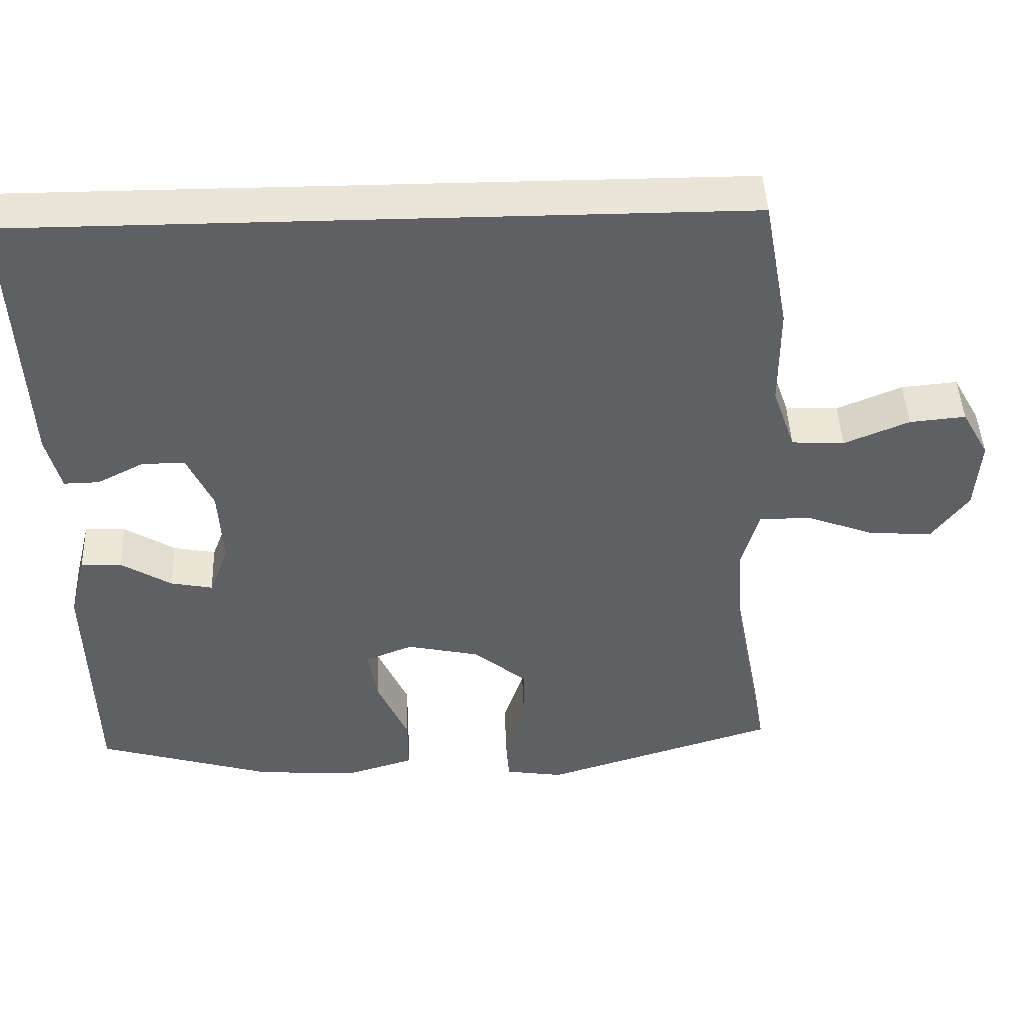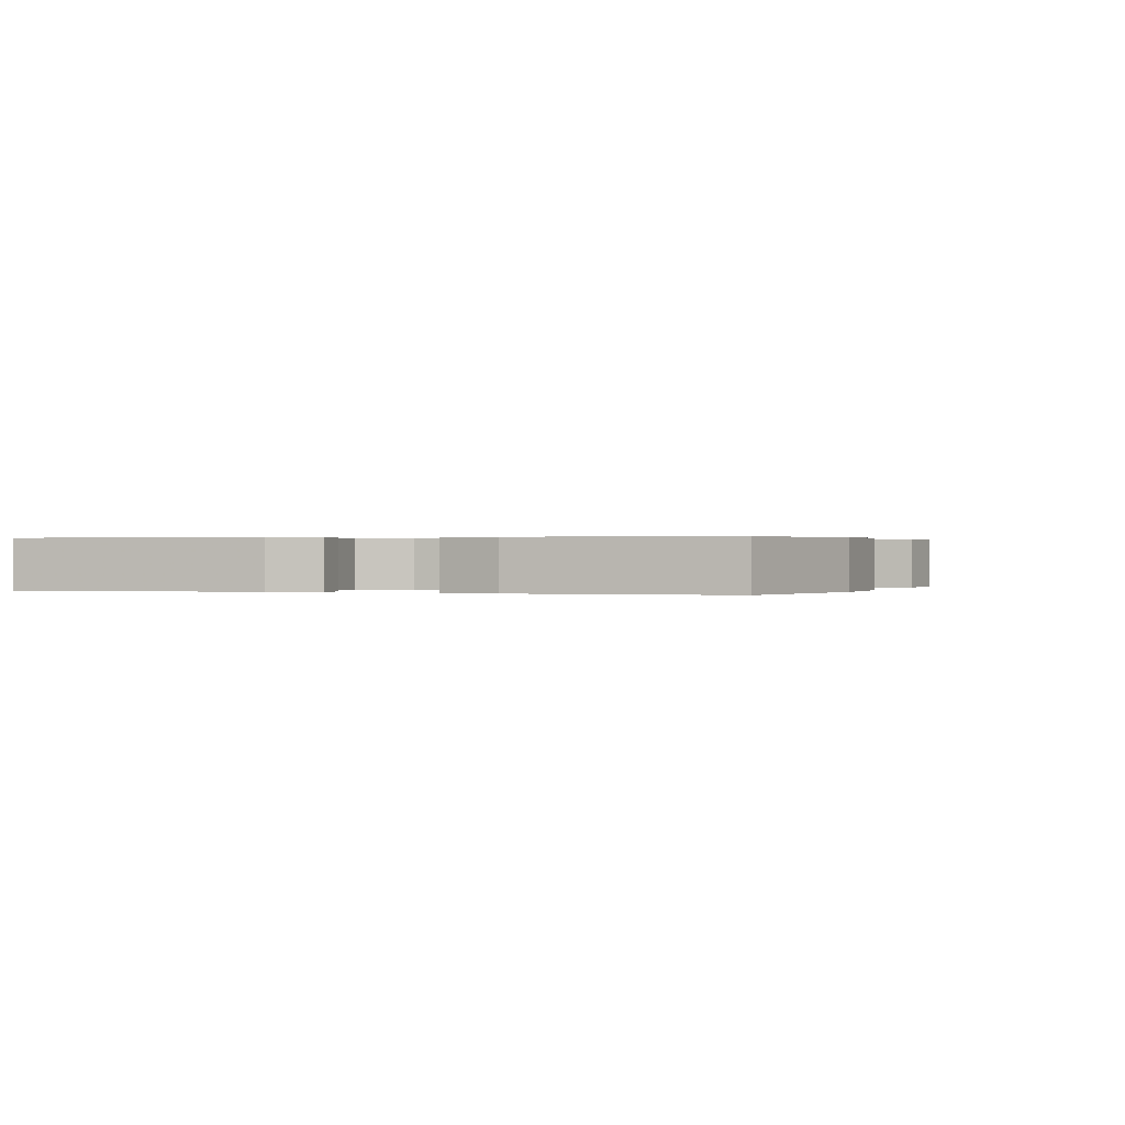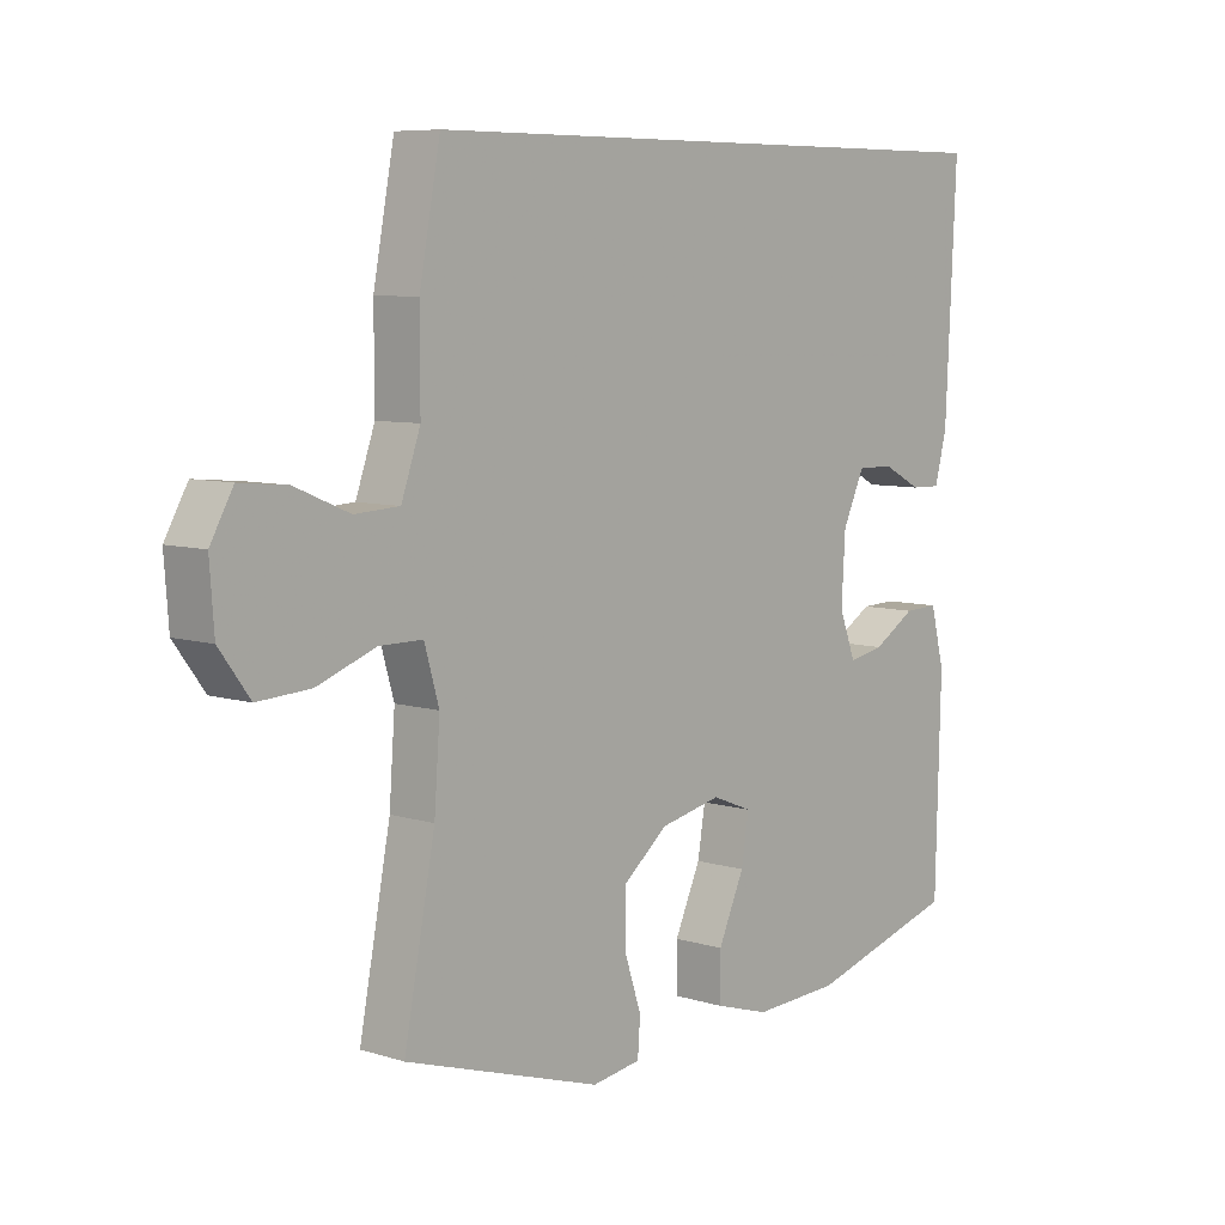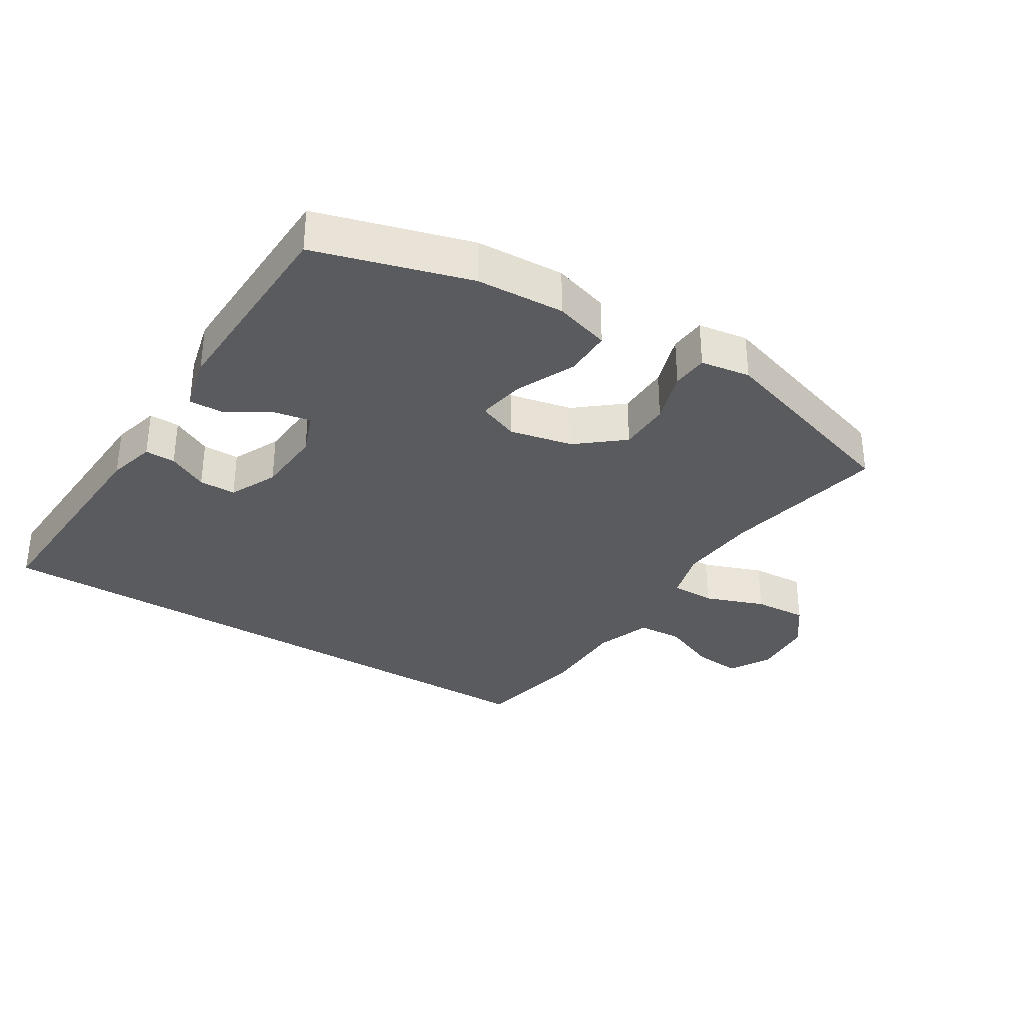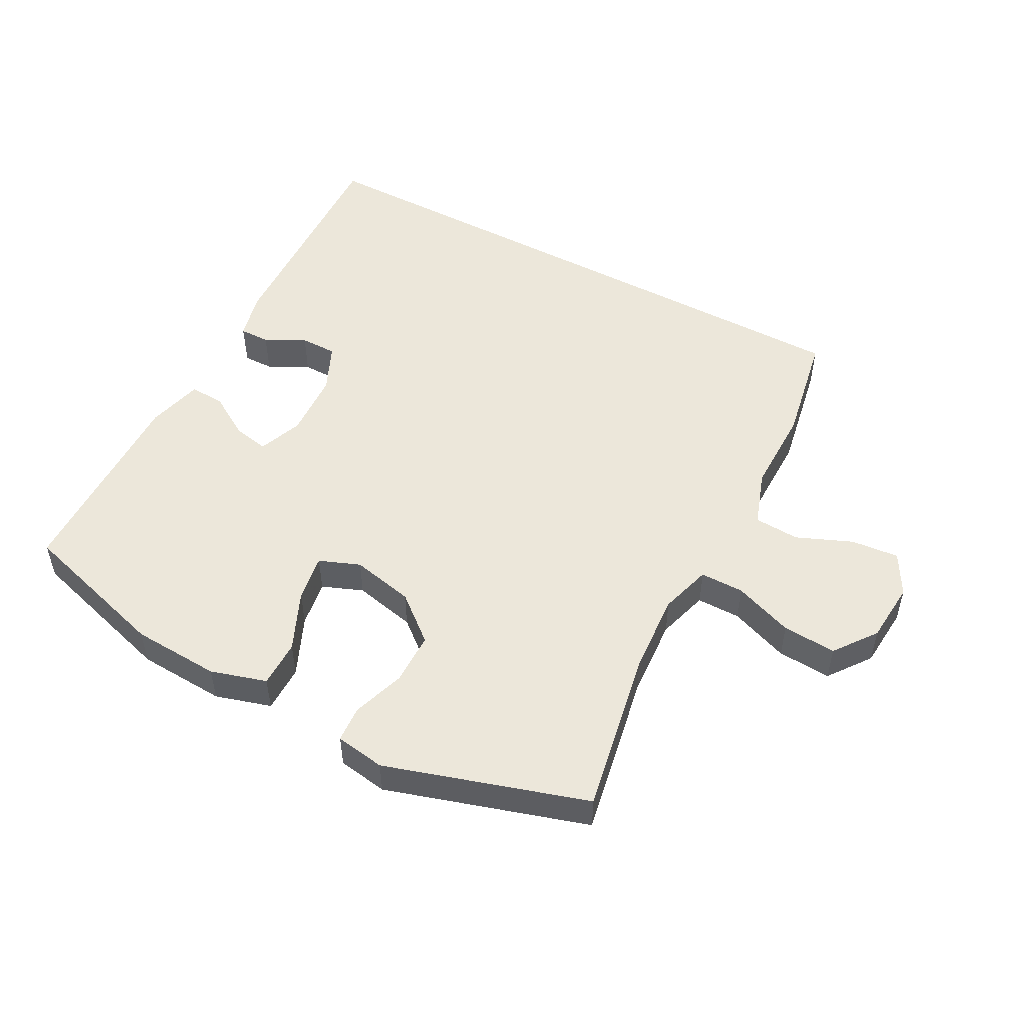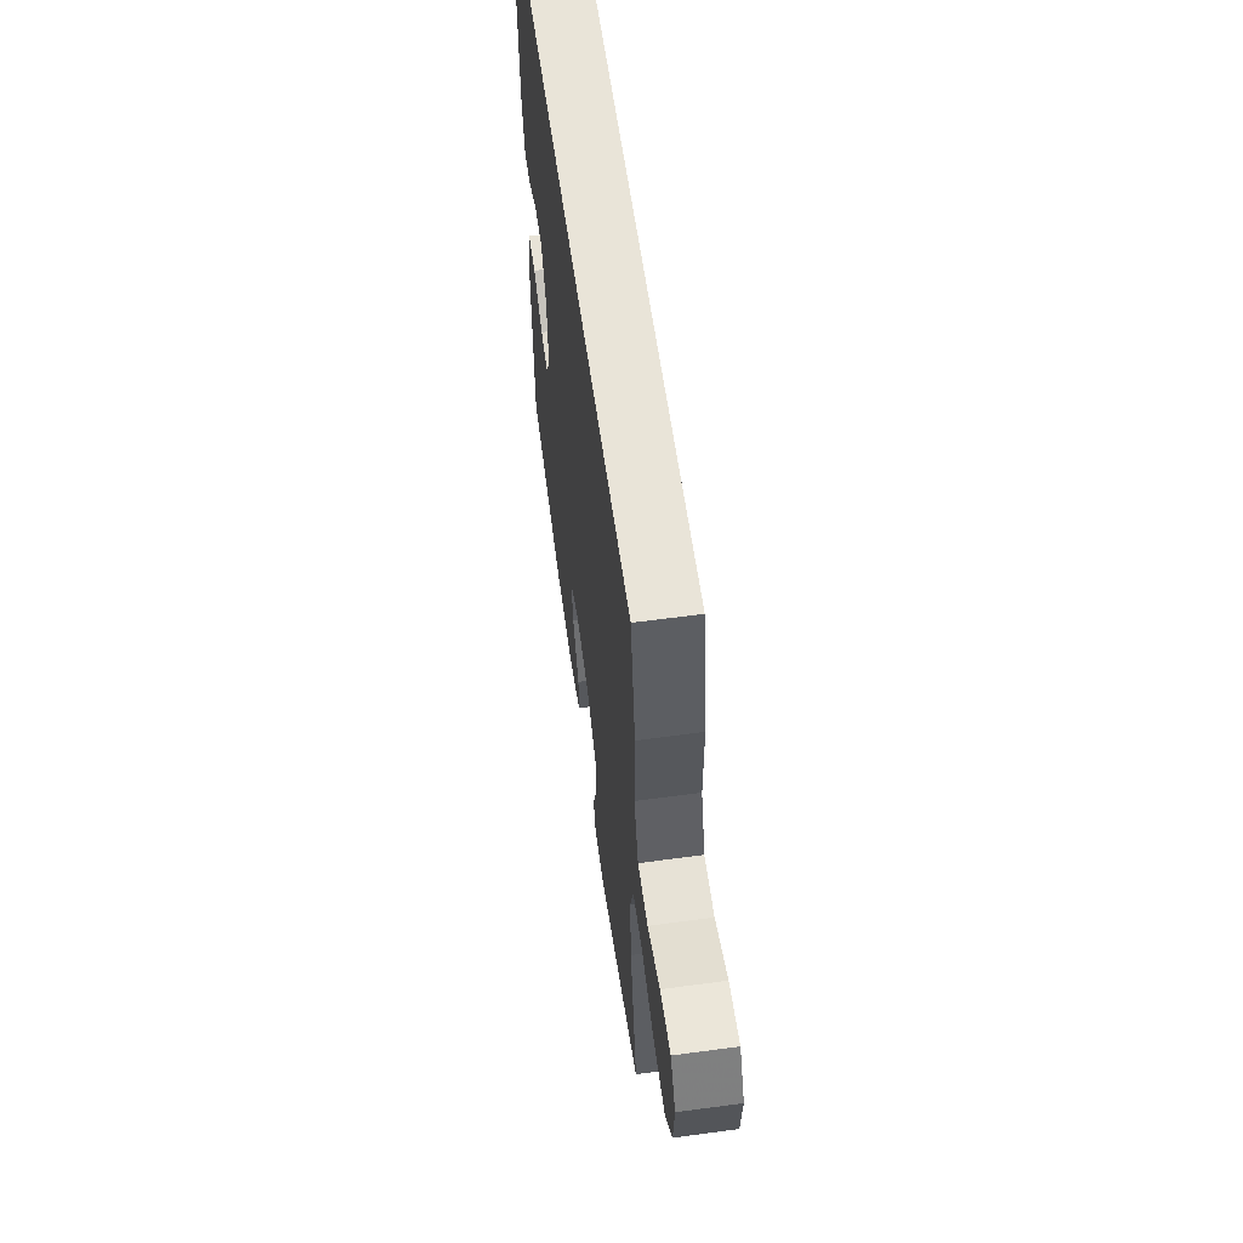
<metadata>
{"format":"obj","ext":"obj","renderer":"f3d","projection":"perspective","resolution":1024,"background":"white","views":[{"elev":45.0,"azim":177.8,"up":"+Z"},{"elev":0.3,"azim":109.1,"up":"+Y"},{"elev":7.4,"azim":-48.6,"up":"+Z"},{"elev":-33.0,"azim":147.9,"up":"+Y"},{"elev":51.1,"azim":-151.6,"up":"+Y"},{"elev":60.1,"azim":-97.9,"up":"+Z"}]}
</metadata>
<code>
v -0.5 0.07 -0.5
v -0.451 0.07 -0.244
v -0.442 0.07 -0.121
v -0.465 0.07 -0.041
v -0.533 0.07 -0.041
v -0.625 0.07 -0.075
v -0.708 0.07 -0.08
v -0.756 0.07 -0.015
v -0.763 0.07 0.08
v -0.727 0.07 0.144
v -0.653 0.07 0.137
v -0.567 0.07 0.101
v -0.497 0.07 0.105
v -0.467 0.07 0.191
v -0.467 0.07 0.325
v -0.434 0.07 0.5
v 0.525 0.07 0.5
v 0.508 0.07 0.138
v 0.489 0.07 0.064
v 0.442 0.07 0.065
v 0.38 0.07 0.097
v 0.323 0.07 0.097
v 0.289 0.07 0.023
v 0.283 0.07 -0.081
v 0.309 0.07 -0.149
v 0.365 0.07 -0.138
v 0.432 0.07 -0.097
v 0.486 0.07 -0.095
v 0.508 0.07 -0.182
v 0.5 0.07 -0.5
v 0.264 0.07 -0.569
v 0.128 0.07 -0.576
v 0.042 0.07 -0.55
v 0.042 0.07 -0.477
v 0.083 0.07 -0.385
v 0.095 0.07 -0.312
v 0.032 0.07 -0.287
v -0.065 0.07 -0.308
v -0.135 0.07 -0.366
v -0.136 0.07 -0.447
v -0.109 0.07 -0.529
v -0.113 0.07 -0.585
v -0.19 0.07 -0.597
v -0.5 0 -0.5
v -0.451 0 -0.244
v -0.442 0 -0.121
v -0.465 0 -0.041
v -0.533 0 -0.041
v -0.625 0 -0.075
v -0.708 0 -0.08
v -0.756 0 -0.015
v -0.763 0 0.08
v -0.727 0 0.144
v -0.653 0 0.137
v -0.567 0 0.101
v -0.497 0 0.105
v -0.467 0 0.191
v -0.467 0 0.325
v -0.434 0 0.5
v 0.525 0 0.5
v 0.508 0 0.138
v 0.489 0 0.064
v 0.442 0 0.065
v 0.38 0 0.097
v 0.323 0 0.097
v 0.289 0 0.023
v 0.283 0 -0.081
v 0.309 0 -0.149
v 0.365 0 -0.138
v 0.432 0 -0.097
v 0.486 0 -0.095
v 0.508 0 -0.182
v 0.5 0 -0.5
v 0.264 0 -0.569
v 0.128 0 -0.576
v 0.042 0 -0.55
v 0.042 0 -0.477
v 0.083 0 -0.385
v 0.095 0 -0.312
v 0.032 0 -0.287
v -0.065 0 -0.308
v -0.135 0 -0.366
v -0.136 0 -0.447
v -0.109 0 -0.529
v -0.113 0 -0.585
v -0.19 0 -0.597
f 43 1 2
f 42 43 2
f 41 42 2
f 40 41 2
f 39 40 2 3
f 38 39 3 4
f 37 38 4
f 36 37 4
f 33 34 35
f 32 33 35
f 31 32 35
f 30 31 35
f 29 30 35
f 28 29 35
f 27 28 35
f 26 27 35
f 25 26 35 36
f 24 25 36 4
f 19 20 21
f 18 19 21
f 17 18 21
f 17 21 22
f 16 17 22
f 15 16 22
f 14 15 22
f 13 14 22 23
f 10 11 12
f 9 10 12
f 8 9 12
f 7 8 12
f 6 7 12
f 5 6 12
f 12 13 23
f 5 12 23
f 4 5 23
f 4 23 24
f 45 44 86
f 45 86 85
f 45 85 84
f 45 84 83
f 46 45 83 82
f 47 46 82 81
f 47 81 80
f 47 80 79
f 78 77 76
f 78 76 75
f 78 75 74
f 78 74 73
f 78 73 72
f 78 72 71
f 78 71 70
f 78 70 69
f 79 78 69 68
f 47 79 68 67
f 64 63 62
f 64 62 61
f 64 61 60
f 65 64 60
f 65 60 59
f 65 59 58
f 65 58 57
f 66 65 57 56
f 55 54 53
f 55 53 52
f 55 52 51
f 55 51 50
f 55 50 49
f 55 49 48
f 66 56 55
f 66 55 48
f 66 48 47
f 67 66 47
f 1 44 45 2
f 2 45 46 3
f 3 46 47 4
f 4 47 48 5
f 5 48 49 6
f 6 49 50 7
f 7 50 51 8
f 8 51 52 9
f 9 52 53 10
f 10 53 54 11
f 11 54 55 12
f 12 55 56 13
f 13 56 57 14
f 14 57 58 15
f 15 58 59 16
f 16 59 60 17
f 17 60 61 18
f 18 61 62 19
f 19 62 63 20
f 20 63 64 21
f 21 64 65 22
f 22 65 66 23
f 23 66 67 24
f 24 67 68 25
f 25 68 69 26
f 26 69 70 27
f 27 70 71 28
f 28 71 72 29
f 29 72 73 30
f 30 73 74 31
f 31 74 75 32
f 32 75 76 33
f 33 76 77 34
f 34 77 78 35
f 35 78 79 36
f 36 79 80 37
f 37 80 81 38
f 38 81 82 39
f 39 82 83 40
f 40 83 84 41
f 41 84 85 42
f 42 85 86 43
f 43 86 44 1

</code>
